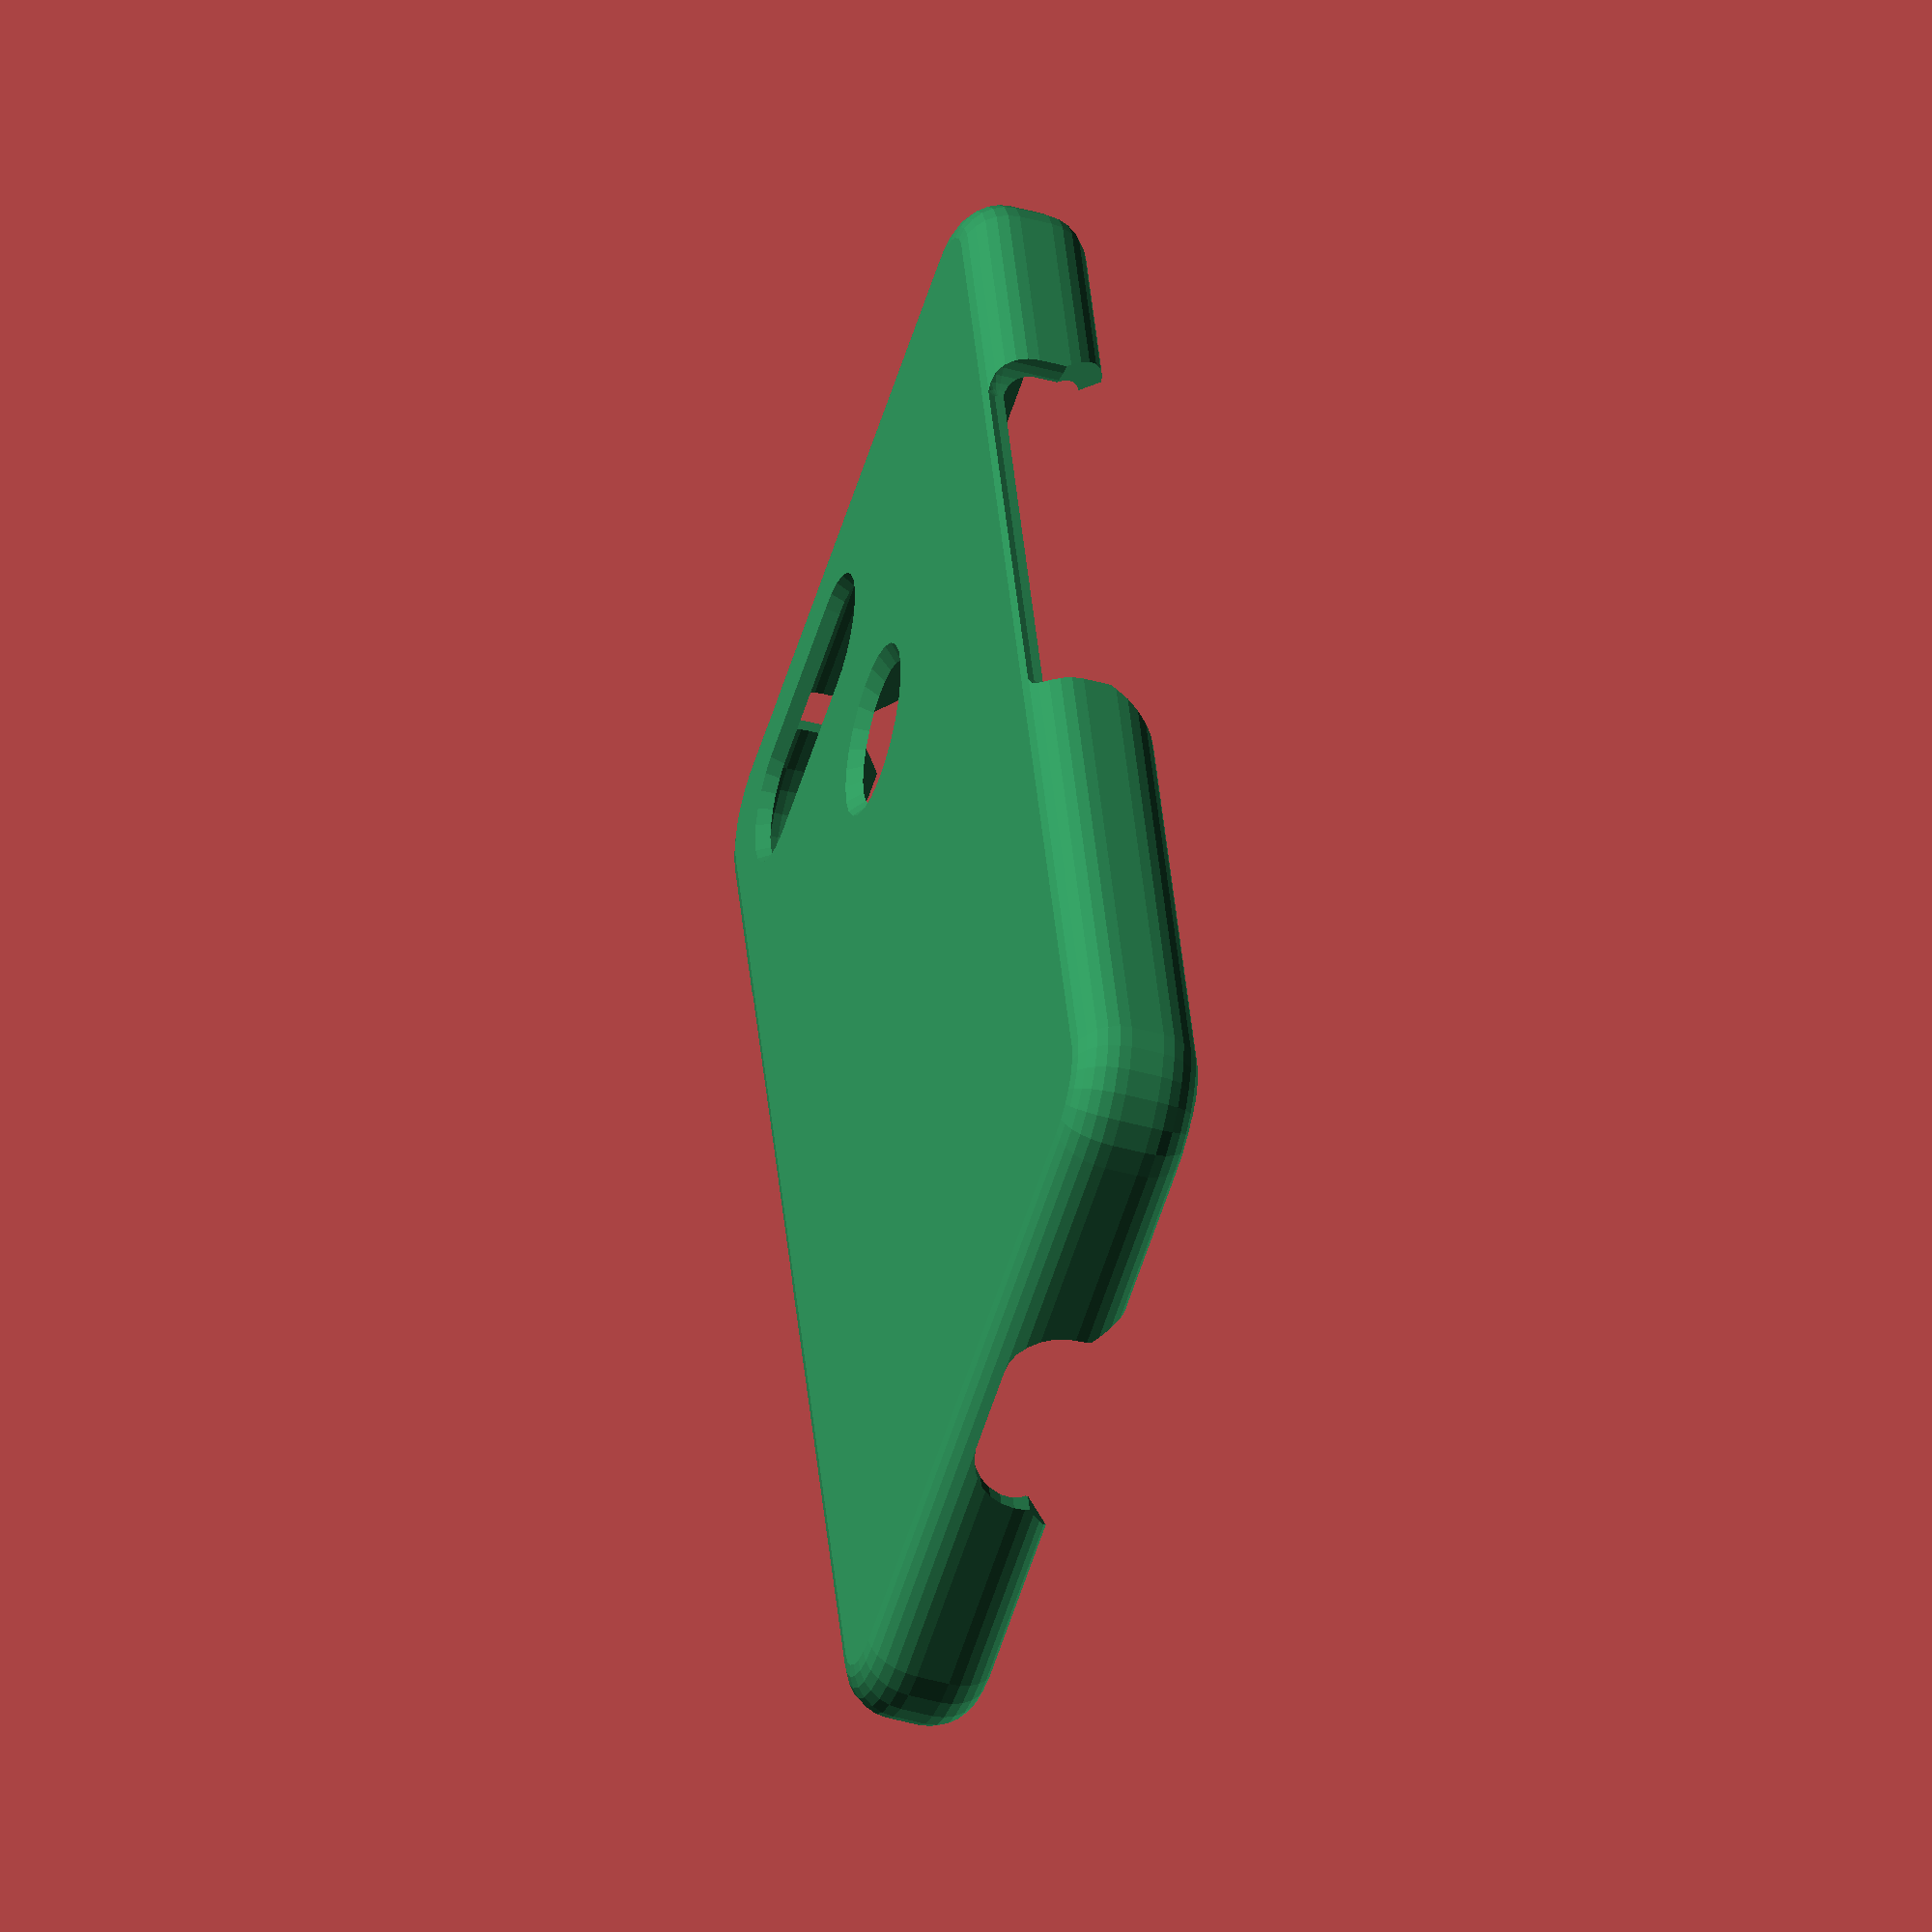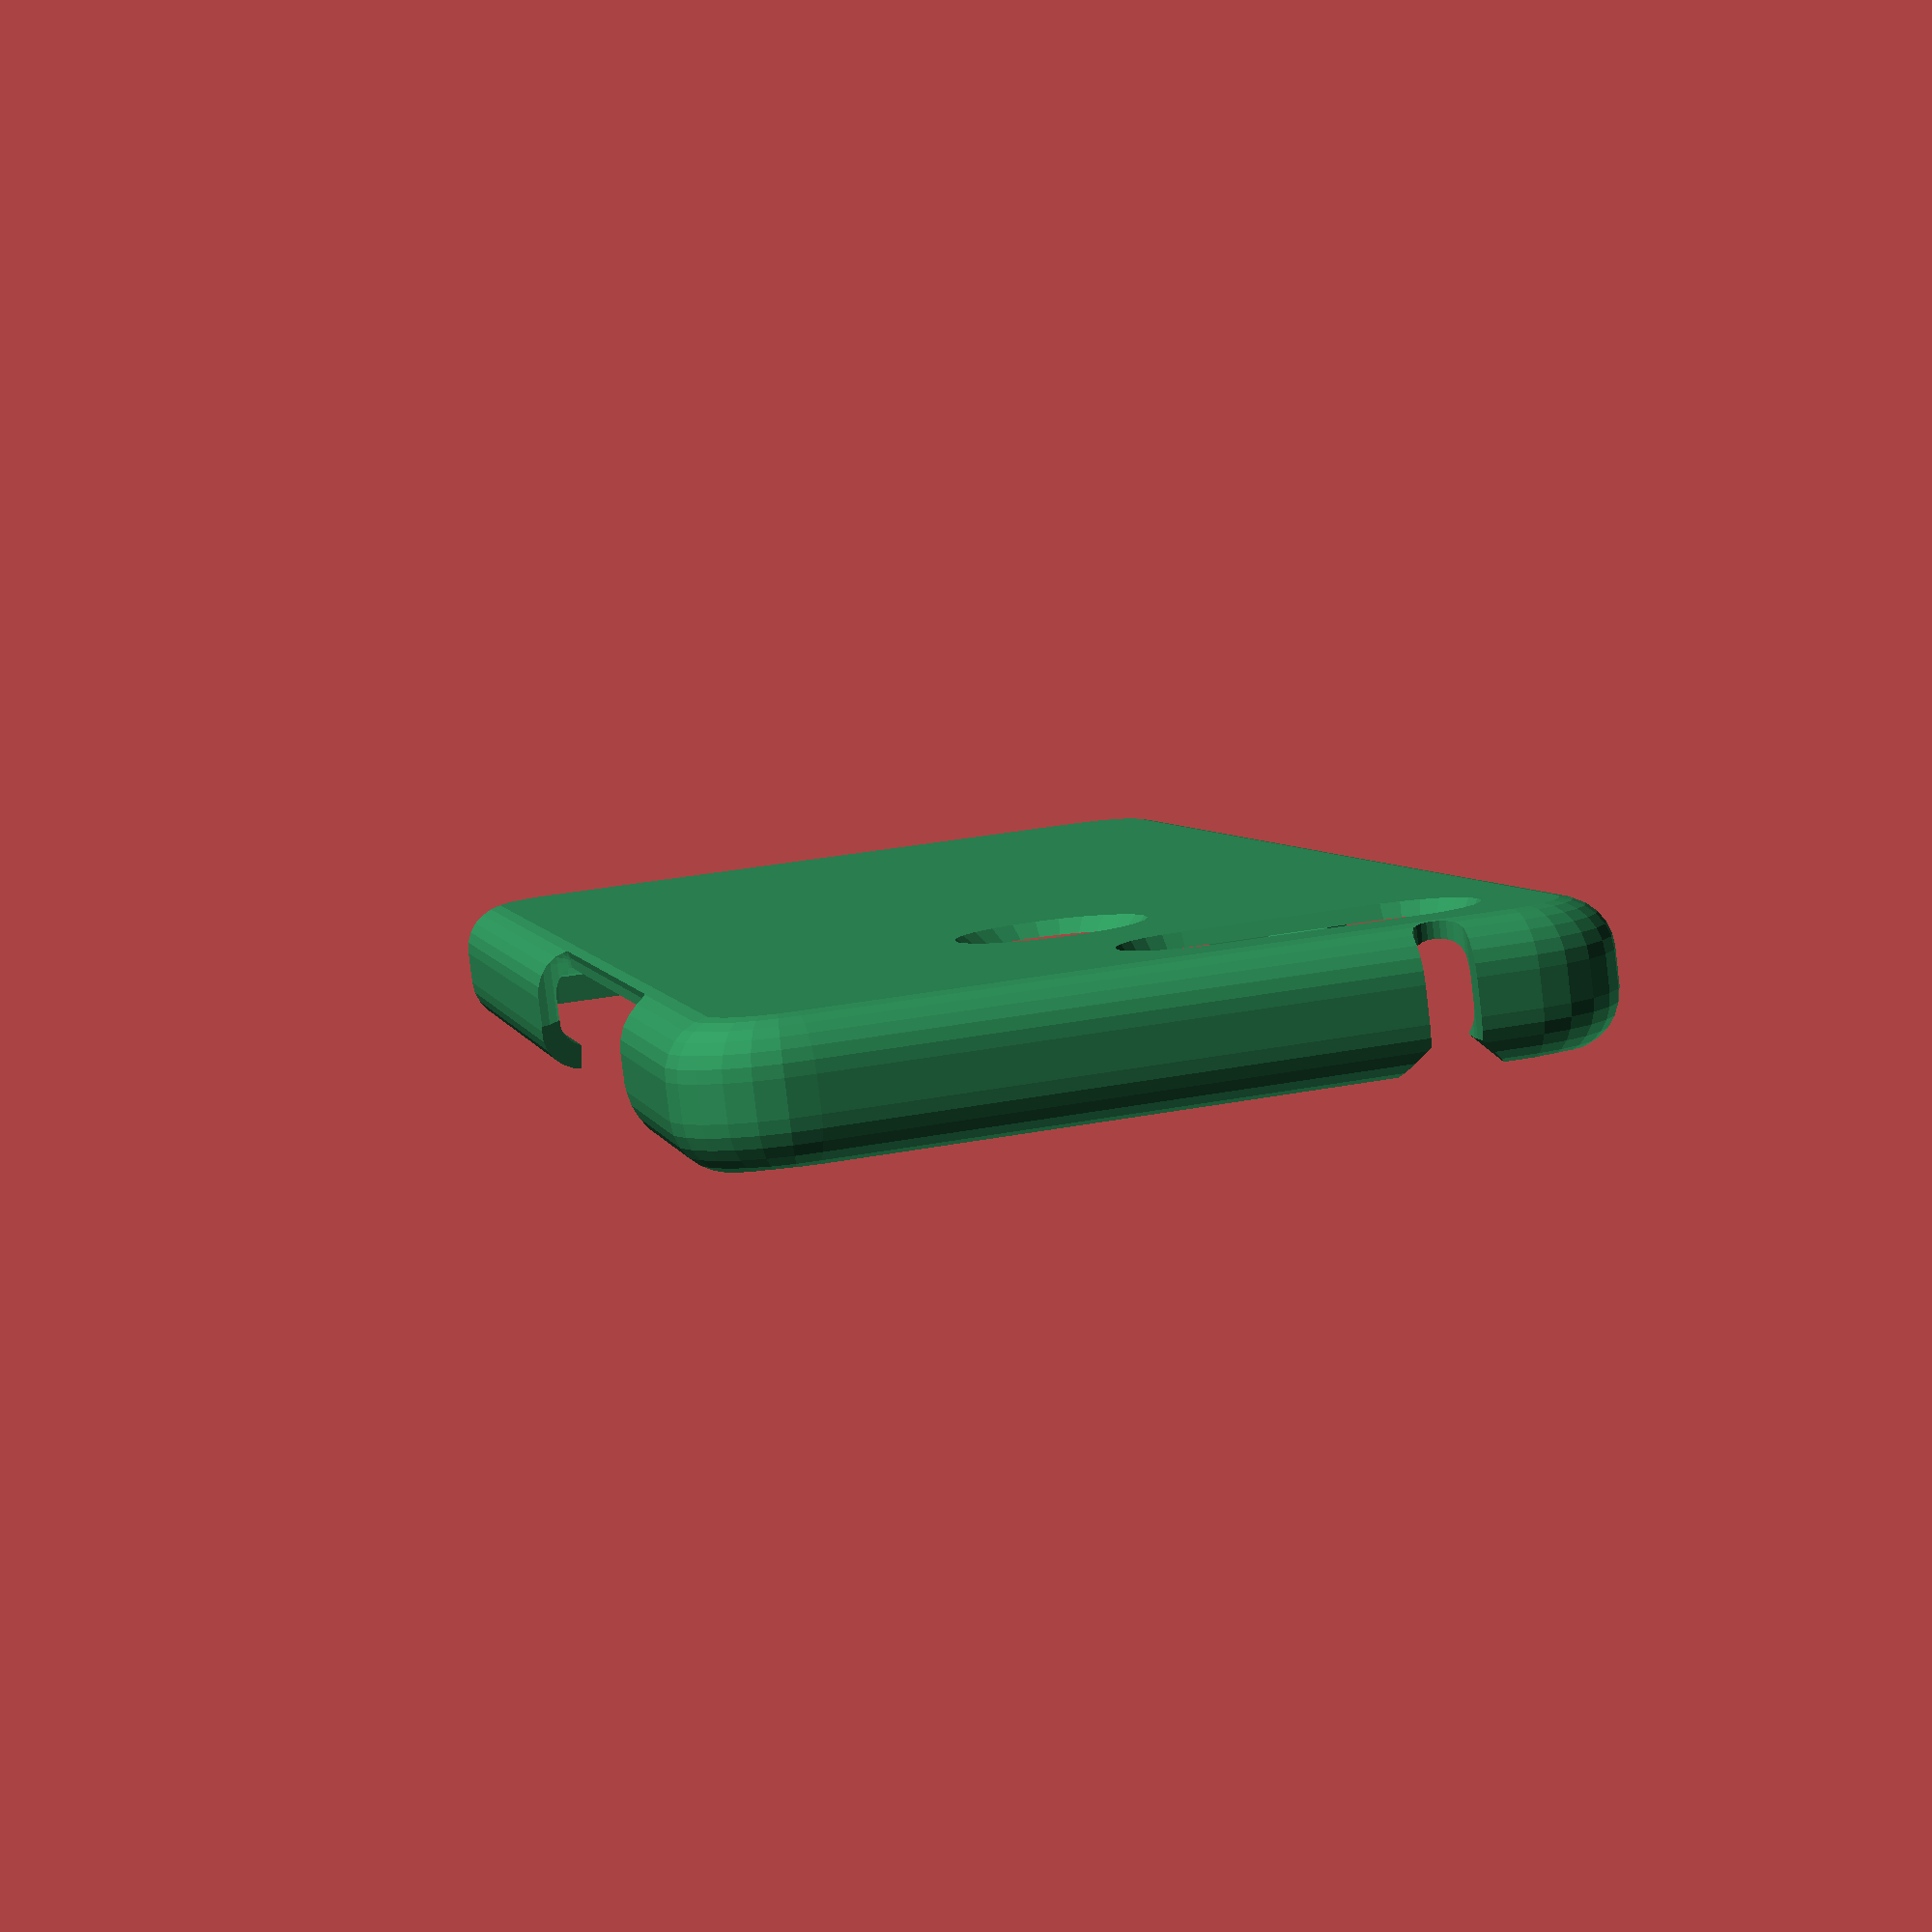
<openscad>
// Gamepad phone case
// Author: Maave

$fn=25;

/*  measurements from the phone
    all values in mm
    clearances and fudge-factors should be in separate variables
    Customizer's precision (0.1, 0.01, etc) depends on the precision of the variable
    
*/

face_radius = 5.25;
face_length = 145.5;
face_width = 70.1;
body_thickness = 8.1;
body_radius = 3.1;

screen_radius = 5.25;
screen_lip_length = 2.0;
screen_length = face_length - screen_lip_length;
screen_lip_width = 4.0;
screen_width = face_width - screen_lip_width;
extra_lip = true;

//this should be a multiple of nozzle diameter
shell_thickness = 1.2;

right_button = true;
right_button_offset = 31;
right_button_length = 42;
left_button = true;
left_button_offset = 35;
left_button_length = 42;

//camera cutout is a rectangle with rounded corners
camera_width = 20.5;
camera_height = 9.0;
camera_radius = 4.5;
camera_from_side = 8.5;
camera_from_top = 8.7;
// extra gap around camera. 0.5 - 2.0 recommended
camera_clearance = 1.0;

//for irregular shapes like Galaxy S9+
camera_cut_2 = false;
camera_width_2 = 20.5;
camera_height_2 = 9.0;
camera_from_side_2 = 8.5;
camera_from_top_2 = 8.7;

mic_notch_top = true;
mic_from_right_edge = 14.0;
headphone_from_left_edge = 14.0;
headphone_jack_cut = false;

bottom_speakers = false;

fingerprint = true;
fingerprint_center_from_top = 36.5;
fingerprint_diam = 13;

case_type = "phone case"; // [phone case, gamepad, joycon]
//joycon and junglecat rail requires support to print horizontally. "Cutout" support is designed to remove easily with a razor blade. "None" means you'll handle it yourself in your slicer.
rail_support = "cutout"; // [cutout, none]
//set this to your layer height
rail_support_airgap = 0.20; //TODO: test and tweak. This may depend on layer height.

//unsupported
lanyard_loop = false;

version_text = true;
phone_model = "Pixel 3";
minor_version = "";

module end_customizer_variables(){}

// phone case / general variables
buttons_fillet = 3;
buttons_flat = 3;
buttons_clearance = 10;
shell_radius = body_radius + shell_thickness;

// gamepad variables
gamepad_wing_length = 30; //max that will fit on my printer
gamepad_face_radius = 10;
gamepad_peg_y_distance = 14;

// joycon and junglecat shared variables
rail_shell_radius = 2; //sharper corner for looks
rail_face_radius = 2; //sharper corner for looks

// joycon variables
joycon_inner_width = 10.4;
joycon_lip_width = 8.0;
joycon_lip_thickness = 0.3; //should be a multiple of nozzle width
joycon_depth = 2.8;
// shell is thickened to fit the joycon
joycon_min_thickness = joycon_inner_width + 2*shell_thickness;
joycon_thickness = (body_thickness < joycon_min_thickness) ? joycon_min_thickness:body_thickness;
joycon_z_shift = body_thickness-joycon_thickness+2*shell_thickness;

//junglecat variables
junglecat_inner_width = 6;
junglecat_lip_width = 2;
junglecat_lip_thickness = 1;
junglecat_depth = 2;

//embossment. These variables come in via command line arguments
name = "Cuttlephone";
author = "Maave";
major_version = "v0.1 ";
version = str(major_version, minor_version);

if(case_type=="phone case") {
    phone_case();
}
else if(case_type=="gamepad") {
    gamepad();
}
else if(case_type=="joycon") {
    joycon_rails();
}
else if(case_type=="junglecat rails") {
    junglecat_rails();
}

module phone_case(){
    color("SeaGreen")
    difference(){
        phone_shell();
        body();
        shell_cuts();
    }
}

module gamepad(){
    color("SeaGreen")
    difference(){
        gamepad_shell();
        body();
        shell_cuts();
        gamepad_cuts();
    }
    
    gamepad_trigger();
    copy_mirror() gamepad_trigger();
    gamepad_faceplates();
}


module joycon_rails(){
    color("SeaGreen")
    difference(){
        joycon_shell();
        body();
        shell_cuts();
        joycon_cuts();
    }
}

module junglecat_rails(){
    color("SeaGreen")
    difference(){
        junglecat_shell();
        body();
        shell_cuts();
        junglecat_cuts();
    }
}

//body();
module body(){
    color("orange", 0.2)
    minkowski() {
        linear_extrude(height = 0.05, center = true) {
            //face profile
            minkowski() {
                square( [face_width - 2*face_radius - 2*body_radius, 
                face_length - 2*face_radius - 2*body_radius], true );
                circle(face_radius);
            }
        }
        // side profile
        body_profile();
    }
}
//body_profile();
module body_profile(){
    hull(){
        translate ([0, 0, body_thickness/2-body_radius]) 
            sphere(body_radius);
        translate ([0, 0, -body_thickness/2+body_radius]) 
            sphere(body_radius);
    }   
}

module shell_cuts(){
    usb_cut();
    right_button_cut();
    left_button_cut();
    camera_cut();
    extra_camera_cut();
    fingerprint_cut();
    mic_cut();
    top_headphone_cut();
    screen_cut();
    lanyard_cut();
    version_info_emboss();
}

//phone_shell();
module phone_shell(){
    minkowski() {
        //face shape
        linear_extrude(height = 0.05, center = true) {
            minkowski() {
                square(
                    [ face_width + shell_thickness - 2*face_radius - 2*body_radius,
                    face_length + shell_thickness - 2*face_radius - 2*body_radius ], 
                    true);
                circle(face_radius-0.25); //can't intersect with phone body
            }
        }
        //edge shape and thickness
        shell_profile();
    }
}

//shell_profile();
module shell_profile(){
    lip_length = 0.5;
    extra_lip_bonus = extra_lip ? 1 : 0;
    hull(){
        translate ([0, 0, body_thickness/2-body_radius+extra_lip_bonus])
        sphere(shell_radius);
        translate ([0, 0, -body_thickness/2+body_radius])
        sphere(shell_radius);
    }
}

module gamepad_shell(){
    minkowski() {
        //face shape
        linear_extrude(height = 0.05, center = true) {
            minkowski() {
                square(
                    [ face_width + shell_thickness - 2*gamepad_face_radius - 2*body_radius,
                    face_length + gamepad_wing_length*2 + shell_thickness - 2*gamepad_face_radius - 2*body_radius ], 
                    true);
                circle(gamepad_face_radius-0.25); //can't intersect with phone body
            }
        }
        //edge shape and thickness
        shell_profile();
    }
}

module joycon_shell(){
    //sharper corners for joycon rail
    rail_face_radius = 2;
    
    translate([0,0,joycon_z_shift])
    minkowski() {
        //face shape
        linear_extrude(height = 0.05, center = true) {
            minkowski() {
                square(
                    [ face_width + shell_thickness - 2*rail_face_radius - 2*rail_shell_radius,
                    face_length + shell_thickness + 2*joycon_depth + 2*joycon_lip_thickness - 2*rail_face_radius - 2*rail_shell_radius ],
                    true);
                circle(rail_face_radius);
            }
        }
        //edge shape and thickness
        joycon_shell_profile();
    }
}
module joycon_shell_profile(){
    shell_radius = rail_shell_radius + shell_thickness;
    hull(){
        translate ([0, 0, joycon_thickness/2-rail_shell_radius]) 
            sphere(shell_radius);
        translate ([0, 0, -joycon_thickness/2+rail_shell_radius]) 
            sphere(shell_radius);
    }
}

module junglecat_shell(){
    minkowski() {
        //face shape
        linear_extrude(height = 0.05, center = true) {
            minkowski() {
                square(
                    [ face_width + shell_thickness - 2*rail_face_radius - 2*rail_shell_radius,
                    face_length + shell_thickness + 2*junglecat_depth + 2*junglecat_lip_thickness - 2*rail_face_radius - 2*rail_shell_radius ],
                    true);
                circle(rail_face_radius);
            }
        }
        //edge shape and thickness
        junglecat_shell_profile();
    }
}
module junglecat_shell_profile(){
        shell_radius = rail_shell_radius + shell_thickness;
        hull(){
        translate ([0, 0, body_thickness/2-rail_shell_radius]) 
            sphere(shell_radius);
        translate ([0, 0, -body_thickness/2+rail_shell_radius]) 
            sphere(shell_radius);
    }   
}

//junglecat_cuts();
module junglecat_cuts(){
    copy_mirror() {
        color("red", 0.2)
        translate([0, -face_length/2-shell_thickness-junglecat_depth/2, 0]) {
            //inner cutout
            cube([face_width+shell_thickness+2,junglecat_depth,junglecat_inner_width],center=true);
            //lip cutout
            translate([0,-junglecat_depth/2-junglecat_lip_thickness/2,0]) {
                if(rail_support=="cutout"){
                    //manual support inspired by Tokytome https://www.thingiverse.com/thing:2337833
                    difference(){
                        cube([face_width+shell_thickness+1, junglecat_lip_thickness+1, junglecat_lip_width], center=true);
                        cube([face_width+shell_thickness-rail_support_airgap, junglecat_lip_thickness+1.5, junglecat_lip_width-rail_support_airgap], center=true);
                    }
                } else { //bring your own support
                    cube([face_width+shell_thickness+1, junglecat_lip_thickness+1, junglecat_lip_width], center=true);
                }
            }
        }
    }
}

//joycon_cuts();
module joycon_cuts(){
    lock_notch_width = 4.5;
    lock_notch_depth = (joycon_inner_width-joycon_lip_width)/2;
    lock_notch_offset = 9.75;
    copy_mirror() {
        color("red", 0.2)
        translate([0, -face_length/2-shell_thickness-joycon_depth/2, joycon_z_shift]) {
            //inner cutout
            cube([face_width+shell_thickness+2,joycon_depth,joycon_inner_width],center=true);
            //lip cutout
            translate([0,-joycon_depth/2-joycon_lip_thickness/2,0]) {
                //manual support inspired by Tokytome https://www.thingiverse.com/thing:2337833
                if(rail_support=="cutout"){
                    //this adds a visible lip so you rip off the support and not the rail
                    removal_aid = 8;
                    difference(){
                        cube([face_width+shell_thickness+1, joycon_lip_thickness+1, joycon_lip_width], center=true);
                        cube([face_width-removal_aid, joycon_lip_thickness+1.5, joycon_lip_width-rail_support_airgap], center=true);
                    }
                } else { //bring your own support
                    cube([face_width+shell_thickness+1, joycon_lip_thickness+1, joycon_lip_width], center=true);
                }
            }
            //lock notch
            translate([face_width/2-lock_notch_depth/2-lock_notch_offset, -joycon_depth/2-joycon_lip_thickness/2, -joycon_lip_width/2-lock_notch_depth/2])
            cube([lock_notch_width, joycon_lip_thickness+0.5, lock_notch_depth], center=true);
        }
    }
}

gamepad_cut_radius = gamepad_face_radius;
gamepad_cutout_translate = face_length/2+gamepad_wing_length/2-1;
//gamepad_cuts();
//gamepad_hole();
module gamepad_hole(){
    //TOOD: cylinder-minkowski clips through sphere-minkowski
    radius_buffer = 2;
    translate([0,-gamepad_cutout_translate,-body_thickness/2+shell_thickness +2])
    minkowski() {
        cube( 
            [face_width - 2*gamepad_cut_radius - radius_buffer,
            gamepad_wing_length - 2*gamepad_cut_radius - shell_thickness - radius_buffer,
            body_thickness/2],
            center=true
        );
        cylinder(
            h=body_thickness/2+shell_thickness, 
            r=gamepad_cut_radius,
            center=false
        );
    }
}
module gamepad_trigger_cut() {
        gamepad_trigger();
}
module gamepad_ffc_cut(){
    ffc_height = 4;
    ffc_width = 5;
    translate( [-12, -face_length/2 - 2, -body_thickness/2+ffc_height/2] )
    rotate( [90, 0, 0] )
    hull(){
        translate ([ffc_width/2, 0]) 
            cylinder( 10, ffc_height/2, ffc_height/2, true);
        translate ([-ffc_width/2, 0]) 
            cylinder( 10, ffc_height/2, ffc_height/2, true);
    }
}
module gamepad_cuts(){
    copy_mirror() {
        gamepad_hole();
        gamepad_trigger_cut();
        gamepad_ffc_cut();
    }
}
module gamepad_faceplates(){
    //color("red", 0.2) peg_cuts();
    module peg_cuts() {
        translate([0,-gamepad_cutout_translate,-body_thickness/2+shell_thickness +2]) {
            cube( 
                [face_width +10,
                gamepad_peg_y_distance,
                body_thickness/2+8],
                center=true
            );
            cube( 
                [face_width - body_thickness -3,
                gamepad_wing_length+0,
                body_thickness/2+8],
                center=true
            );
        }
    }
    //button_holes();
    module button_holes(){
        gamepad_button_diam = 7; //snes=10.5
        //center of A to center of B
        gamepad_button_offset = 13; //should I make this edge-to-edge for easier caliper measuring?
        translate([10, -gamepad_cutout_translate, -body_thickness/2+shell_thickness +2])
        rotate([0,0,45])
        copy_mirror([0,1,0]) {
            copy_mirror([1,0,0]) {
                translate([gamepad_button_offset/2,gamepad_button_offset/2,0])
                cylinder(h=20,r=gamepad_button_diam/2,center=true);
            }
        }
    }
    //dpad_hole();
    module dpad_hole(){
        dpad_width = 25.4;
        dpad_thickness = 9.6;
        translate([10, -gamepad_cutout_translate, -body_thickness/2+shell_thickness +10]) {
            cube([dpad_width,dpad_thickness,20],center=true);
            rotate([0,0,90])
            cube([dpad_width,dpad_thickness,20],center=true);
        }
    }
    //start_select_hole();
    module start_select_hole(){
        start_select_length = 7; //not actually length, arbitrary number
        start_select_radius = 1.5;
        translate([-20, -gamepad_cutout_translate+5, -body_thickness/2+shell_thickness +5])
        rotate([0,0,90])
        hull(){
            cylinder( 20, start_select_radius, start_select_radius, true);
            translate ([start_select_length-2*start_select_radius,0,0]) 
            cylinder( 20, start_select_radius, start_select_radius, true);
        }
    }

    color("SteelBlue")
    translate([0,0,10])
    difference(){
        gamepad_hole();
        peg_cuts();
        button_holes();
        start_select_hole();
    }
    color("SteelBlue")
    mirror([0,1,0])
    translate([0,0,10])
    difference(){
        gamepad_hole();
        peg_cuts();
        dpad_hole();
        start_select_hole();
    }
}

//gamepad_trigger();
// awful. Too many hardcoded numbers. I don't have a good vision of how this should work
module gamepad_trigger(){
    pin_length = 2 + gamepad_peg_y_distance;
    //translate([5,0,-10])
    translate( [ face_width/2-11,
    -gamepad_cutout_translate,
    -body_thickness/2+shell_thickness +1 ] ) {
        //pivot pin
        rotate([-90,0,0])
        translate([9,-4,0])
        cylinder(h=pin_length,r=1, center=true);
        //trigger face
        translate([8.5,0,0])
        cube(size=[3,gamepad_peg_y_distance,10], center=true);
        //the part that presses the silicone
        translate([2,0,-2])
        cube(size=[12,gamepad_peg_y_distance/2,2], center=true);
        //angle keep the trigger in
        rotate([-180,0,90])
        translate([-3.5,-9,1])
        prism(gamepad_peg_y_distance/2, 5, 2);

    }
}

//color("red", 0.2) screen_cut();
module screen_cut(){
   translate([0,0,body_thickness/2]) 
   linear_extrude(height = 6, center = true) {
        minkowski() {
            //TODO: why is this -2?
            square([screen_width-2*screen_radius, screen_length-2*screen_radius], true);
            circle(screen_radius);
        }
    }
}

//color("red", 0.2) lanyard_cut();
module lanyard_cut(){
    //unsupported
    if(lanyard_loop) {
        /*  
        //thick ring shaped extension
        rotate([0,90,0])
        translate([0,-face_length/2-3,face_width/4])
        ring(8, body_thickness+shell_thickness*2, 7, 0.1 );
        */
        //ring cutout makes 2 slots for thin string lanyards
        translate([face_width/3.5,-face_length/2,-body_thickness/3])
        ring(body_thickness/2, 9, 6, 0.1 );
    }
}

//usb_cut();
module usb_cut(){
    charge_port_height = 10;
    charge_port_width = bottom_speakers ? face_width*0.6 : 8;
    color("red", 0.2)
    translate( [0, -face_length/2 - 2, 2] )
    rotate( [90, 0, 0] )
    union(){
        hull(){
            translate ([charge_port_width/2, 0, 0]) 
                cylinder( 10, charge_port_height/2, charge_port_height/2, true);
            translate ([-charge_port_width/2, 0, 0]) 
                cylinder( 10, charge_port_height/2, charge_port_height/2, true);
            //bridges weren't printing nicely. Trying a full cutout
            translate ([charge_port_width/2, 5, 0]) 
                cylinder( 10, charge_port_height/2, charge_port_height/2, true);
            translate ([-charge_port_width/2, 5, 0]) 
                cylinder( 10, charge_port_height/2, charge_port_height/2, true);
        }
        
        //corner of the cutout was snagging clothing
        translate ([charge_port_width/2+5, 5, 0]) 
        rotate([0,0,45])
        cube([10,5,10], center=true);
        
        translate ([-charge_port_width/2-5, 5, 0]) 
        rotate([0,0,-45])
        cube([10,5,10], center=true);
    }
}

//right_button_cut=true; right_button_cut();
module right_button_cut(){
    if(right_button) {
        color("red", 0.2)
        translate( [ face_width/2+buttons_flat+1.4, 
        face_length/2 - right_button_offset - right_button_length + buttons_fillet - buttons_clearance/2, -body_thickness/2 ] )
        rotate([0,-90,0]) {
            minkowski() {
                cube([10, right_button_length - 2*buttons_fillet + buttons_clearance, buttons_flat],false);
                sphere(r=buttons_fillet);
            }
            
            //corner of the cutout was snagging clothing
            translate ([body_thickness+1, right_button_length - buttons_fillet + buttons_clearance, 1]) 
            rotate([0,0,45])
            cube([10,5,15], center=true);
            
            translate ([body_thickness+1, -buttons_fillet, 1]) 
            rotate([0,0,-45])
            cube([10,5,15], center=true);
            
            translate ([body_thickness+1, right_button_length/2 + buttons_fillet/2, 1]) 
            rotate([0,0,90])
            cube([right_button_length+buttons_clearance,5,15], center=true);
        }
    }
}

//left_button=true; left_button_cut();
module left_button_cut(){
    if(left_button){
        color("red", 0.2)
        translate( [ -face_width/2+buttons_flat-4.5, //match this offset, it's cus the cube isn't centered)
        face_length/2 - left_button_offset - left_button_length + buttons_fillet - buttons_clearance/2, -body_thickness/2 ] )
        rotate([0,-90,0]) {
            minkowski() {
                cube([10, left_button_length - 2*buttons_fillet + buttons_clearance, buttons_flat],false);
                sphere(r=buttons_fillet);
            }
            
            //corner of the cutout was snagging clothing
            translate ([body_thickness+1, left_button_length - buttons_fillet + buttons_clearance, 1]) 
            rotate([0,0,45])
            cube([10,5,15], center=true);
            
            translate ([body_thickness+1, -buttons_fillet, 1]) 
            rotate([0,0,-45])
            cube([10,5,15], center=true);
            
            translate ([body_thickness+1, left_button_length/2 + buttons_fillet/2 , 1]) 
            rotate([0,0,90])
            cube([left_button_length+buttons_clearance,5,15], center=true);
        }
    }
}

//color("red", 0.2) camera_cut();
module camera_cut(){
    camera_radius_clearanced = camera_radius+camera_clearance;
    color("red", 0.2)
    translate( [ face_width/2-camera_radius-camera_from_side,
    face_length/2-camera_radius-camera_from_top,
    -body_thickness-shell_thickness+0.5] )
    hull(){
        //top left
        cylinder( 10.1, camera_radius_clearanced*2, camera_radius_clearanced, true);
        //top right
        translate ([-camera_width+camera_radius,0,0]) 
            cylinder( 10.1, camera_radius_clearanced*2, camera_radius_clearanced, true);
        //bottom left
        translate ([0,-camera_height+2*camera_radius,0]) 
            cylinder( 10.1, camera_radius_clearanced*2, camera_radius_clearanced, true);
        //bottom right
        translate ([-camera_width+camera_radius,-camera_height+2*camera_radius,0]) 
            cylinder( 10.1, camera_radius_clearanced*2, camera_radius_clearanced, true);
    }
}

//color("red", 0.2) extra_camera_cut();
module extra_camera_cut(){
    if (camera_cut_2) {
        camera_radius_clearanced = camera_radius+camera_clearance;
        color("red", 0.2)
        translate( [ face_width/2-camera_radius-camera_from_side_2,
        face_length/2-camera_radius-camera_from_top_2,
        -body_thickness-shell_thickness+0.5] )
        hull(){
            //top left
            cylinder( 10.1, camera_radius_clearanced*2, camera_radius_clearanced, true);
            //top right
            translate ([-camera_width_2+camera_radius,0,0]) 
                cylinder( 10.1, camera_radius_clearanced*2, camera_radius_clearanced, true);
            //bottom left
            translate ([0,-camera_height_2+2*camera_radius,0]) 
                cylinder( 10.1, camera_radius_clearanced*2, camera_radius_clearanced, true);
            //bottom right
            translate ([-camera_width_2+camera_radius,-camera_height_2+2*camera_radius,0]) 
                cylinder( 10.1, camera_radius_clearanced*2, camera_radius_clearanced, true);
        }
    }
}



//fingerprint_cut();
module fingerprint_cut(){
    if (fingerprint){
        fingerprint_radius = fingerprint_diam/2;
        fingerprint_cut_height = 6; //TODO: calculate this
        color("red", 0.2)
        translate( [ 0, face_length/2-fingerprint_center_from_top, -body_thickness/2-fingerprint_cut_height/2 ] )
        cylinder( fingerprint_cut_height, fingerprint_radius*2, fingerprint_radius, true);
    }
}

//color("red", 0.2) mic_cut();
module mic_cut(){
    //can this be improved?
    hole_size = 2;
    if (mic_notch_top) {
        if (case_type=="joycon") {
            translate( [ face_width/2-mic_from_right_edge, face_length/2, -2 ] )
            rotate([90,0,0])
            hull(){
                cylinder( 20, hole_size, hole_size, true);
                translate ([0,6,0]) 
                    cylinder( 20, hole_size, hole_size, true);
            }
        } else {
            translate( [ face_width/2-mic_from_right_edge, face_length/2, 0 ] ) {
                hull(){
                    cylinder( 20, hole_size, hole_size, true);
                    translate ([0,3.5,0]) 
                        cylinder( 20, hole_size, hole_size, true);
                }
                translate([0,0,6])
                rotate([0,45,0])
                cube([6,6,6], center=true);
            }
        }
    }
}

//top_headphone_cut();
module top_headphone_cut(){
    //can this be improved?
    hole_size = 4;
    if (headphone_jack_cut) {
        if (case_type=="joycon") {
            color("red", 0.2)
            translate( [ -face_width/2+headphone_from_left_edge+1.7, face_length/2, -2 ] )
            rotate([90,0,0])
            hull(){
                cylinder( 20, hole_size, hole_size, true);
                translate ([0,6,0]) 
                    cylinder( 20, hole_size, hole_size, true);
            }
        } else {
            color("red", 0.2)
            translate( [ -face_width/2+headphone_from_left_edge+1.7, face_length/2, 0 ] ) {
                hull(){
                    cylinder( 20, hole_size, hole_size, true);
                    translate ([0,3.5,0]) 
                        cylinder( 20, hole_size, hole_size, true);
                }
                
                //anti snag bevel
                translate([0,0,6])
                rotate([0,45,0])
                cube([8,8,8], center=true);
            }
        }
    }
}

//version_info_emboss();
module version_info_emboss(){
    if(version_text) {
        //emboss_font = "Liberation Sans";
        emboss_font = "Project Paintball"; //non-commercial
        font_size = 8;
        line_translate = 12;
        color("red")
        rotate([0,0,-90])
        translate([-10,10,-body_thickness/2]) {
            linear_extrude(height = shell_thickness/2, center = true) {
                text(name, font=emboss_font, size=font_size);
                translate([0,-line_translate,0])
                text(version, font=emboss_font, size=font_size);
                translate([0,-line_translate*2,0])
                text(phone_model, font=emboss_font, size=font_size);
            }
        }
    }
}

/////////////////////
// support functions

module prism(l, w, h){
   polyhedron(
           points=[ [0,0,0], [l,0,0], [l,w,0], [0,w,0], [0,w,h], [l,w,h] ],
           faces=[ [0,1,2,3],[5,4,3,2],[0,4,5,1],[0,3,4],[5,2,1] ]
    );
}
module ring(h=8, od = body_thickness+shell_thickness*2, id = 7, de = 0.1 ) {
    difference() {
        cylinder(h=h, r=od/2);
        translate([0, 0, -de])
            cylinder(h=h+2*de, r=id/2);
    }
}
module copy_mirror(vec=[0,1,0]){
    children();
    mirror(vec) children();
}
</openscad>
<views>
elev=44.3 azim=13.8 roll=251.9 proj=o view=wireframe
elev=84.2 azim=192.1 roll=186.9 proj=p view=wireframe
</views>
